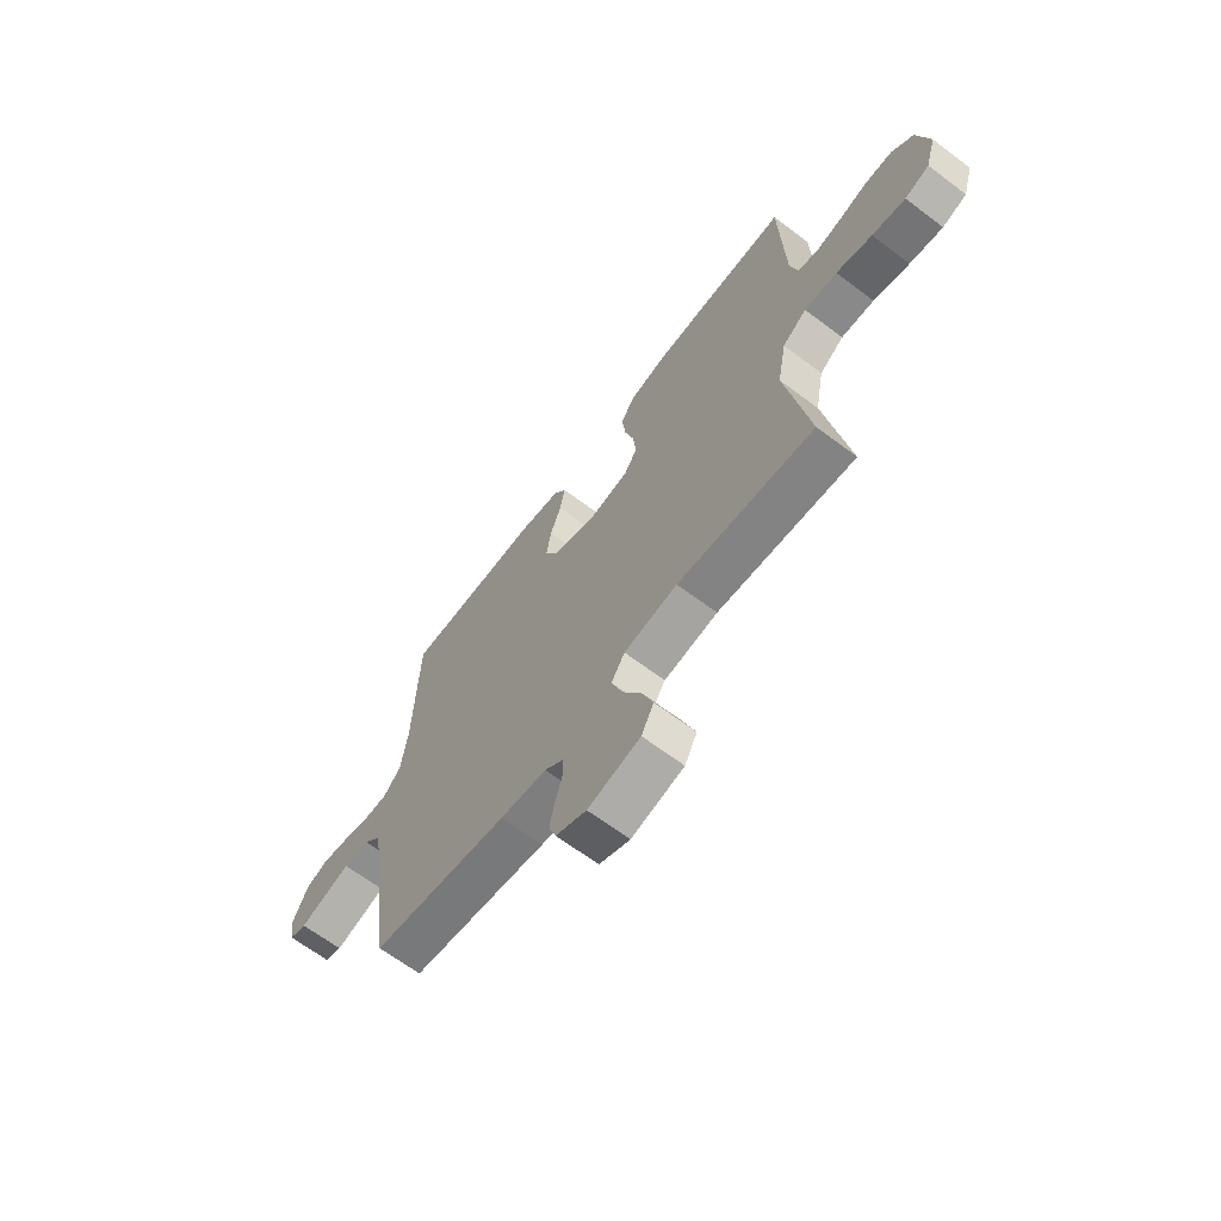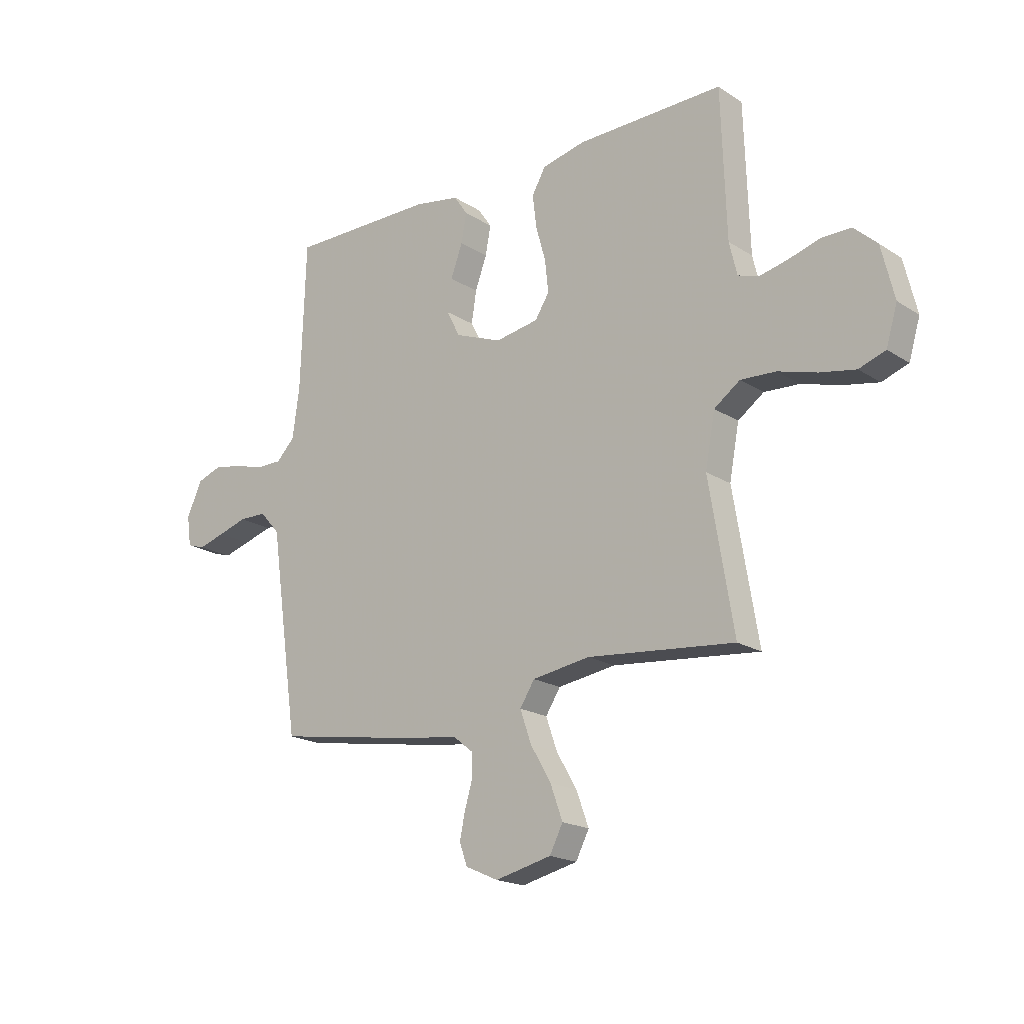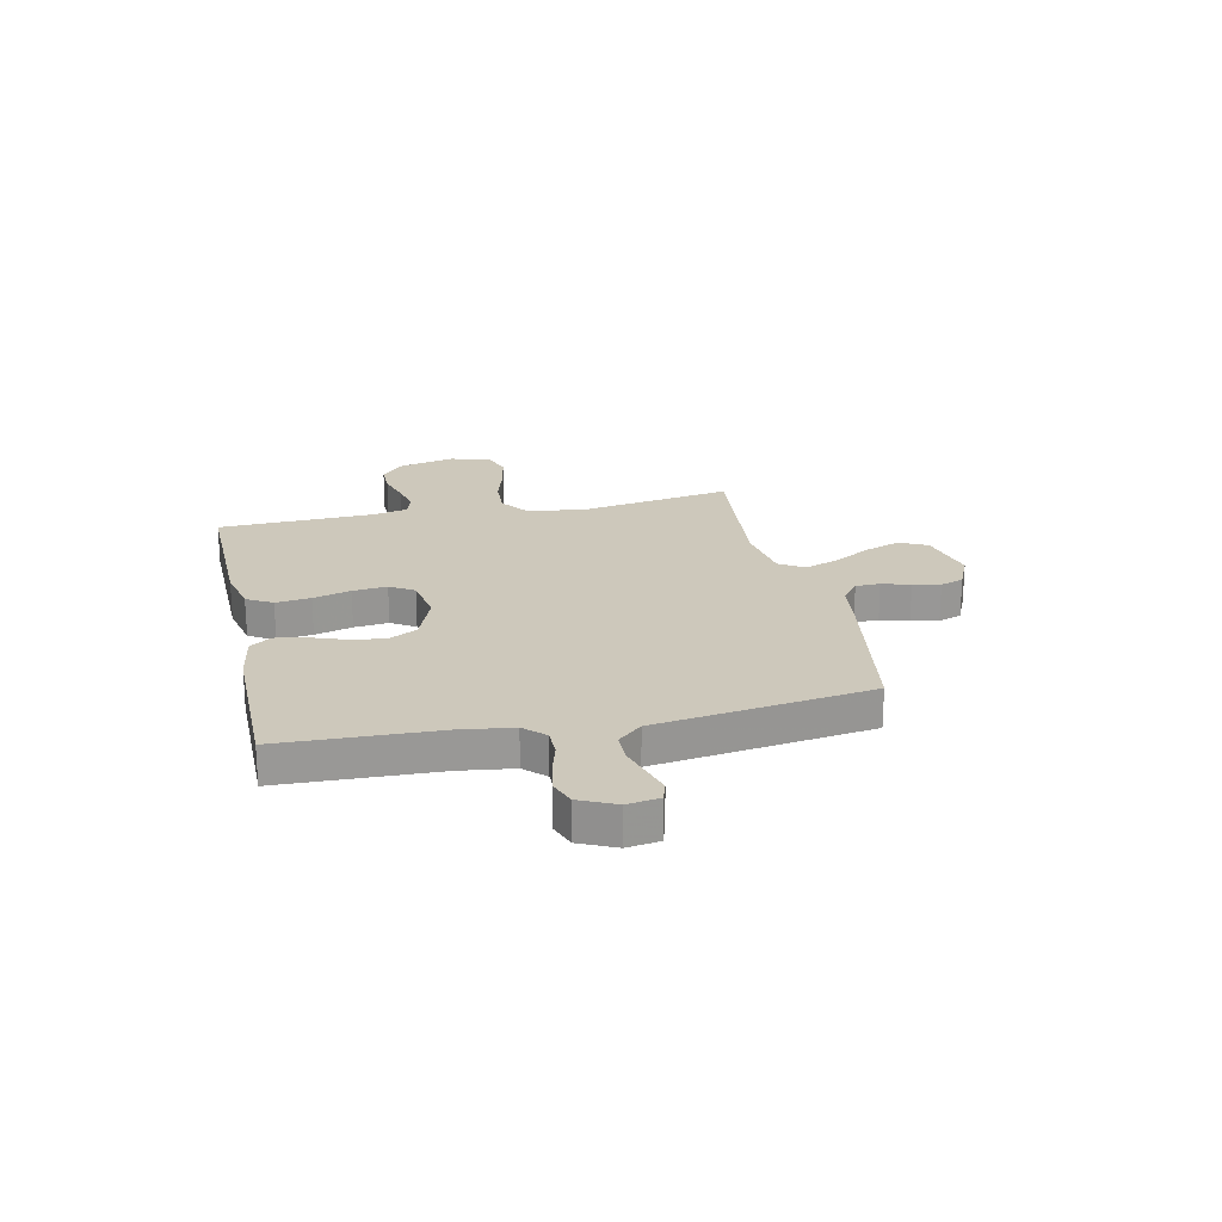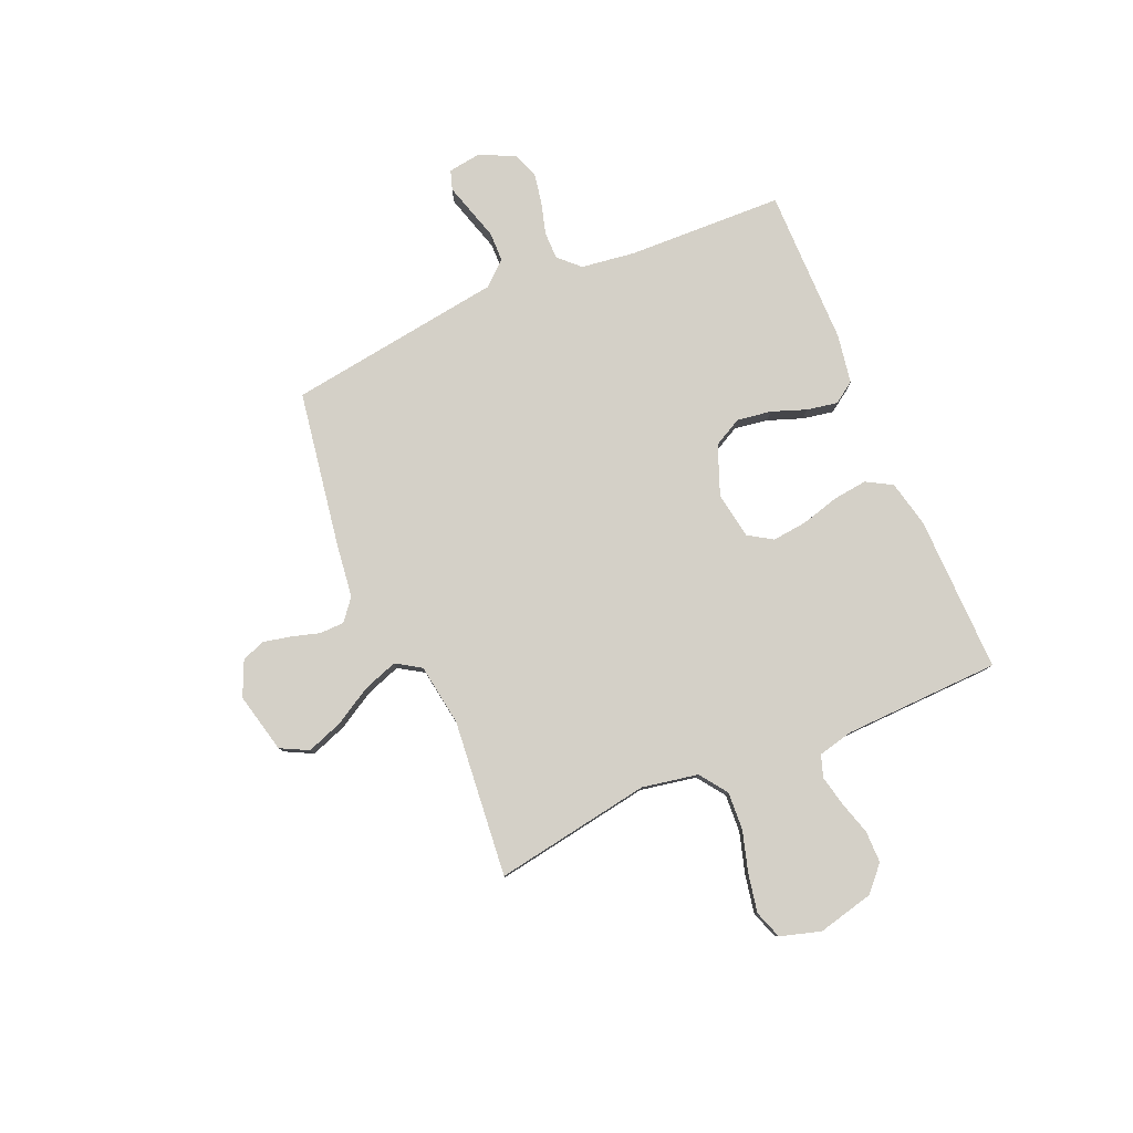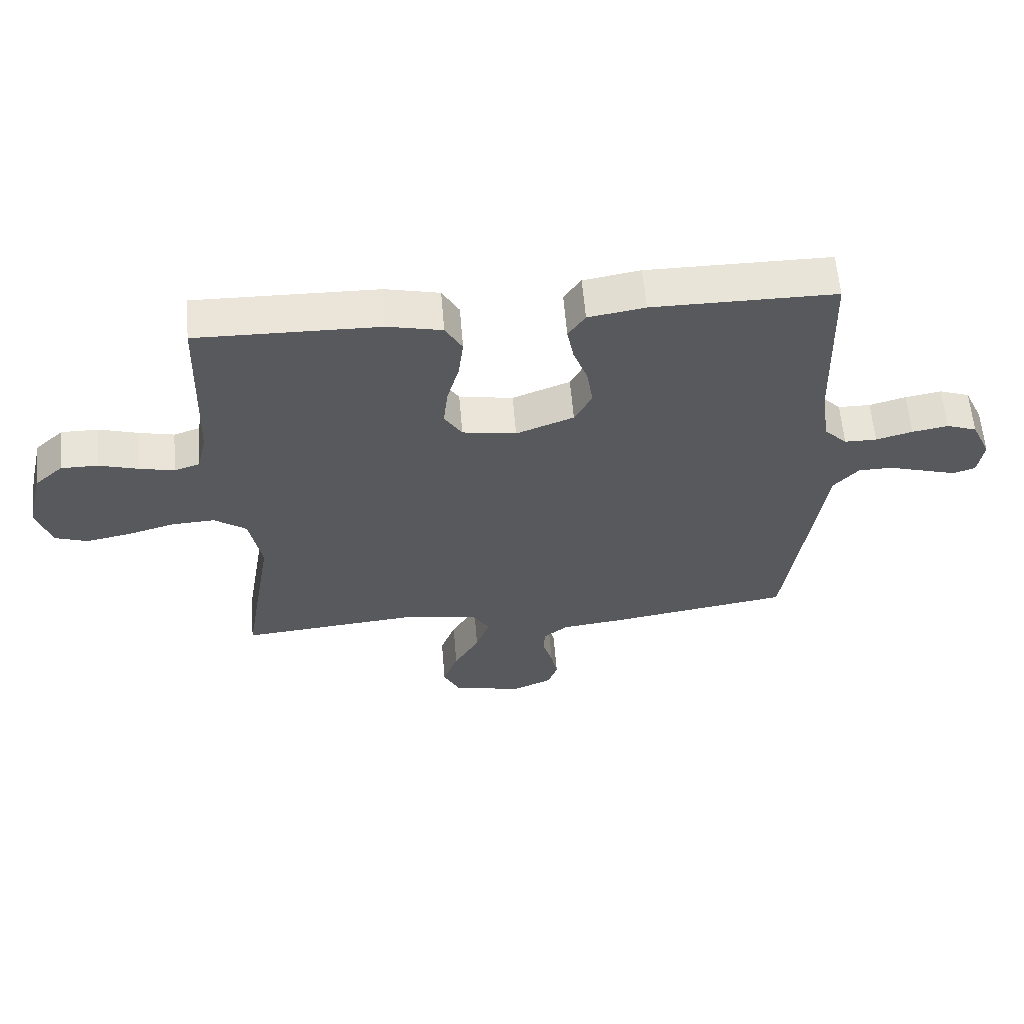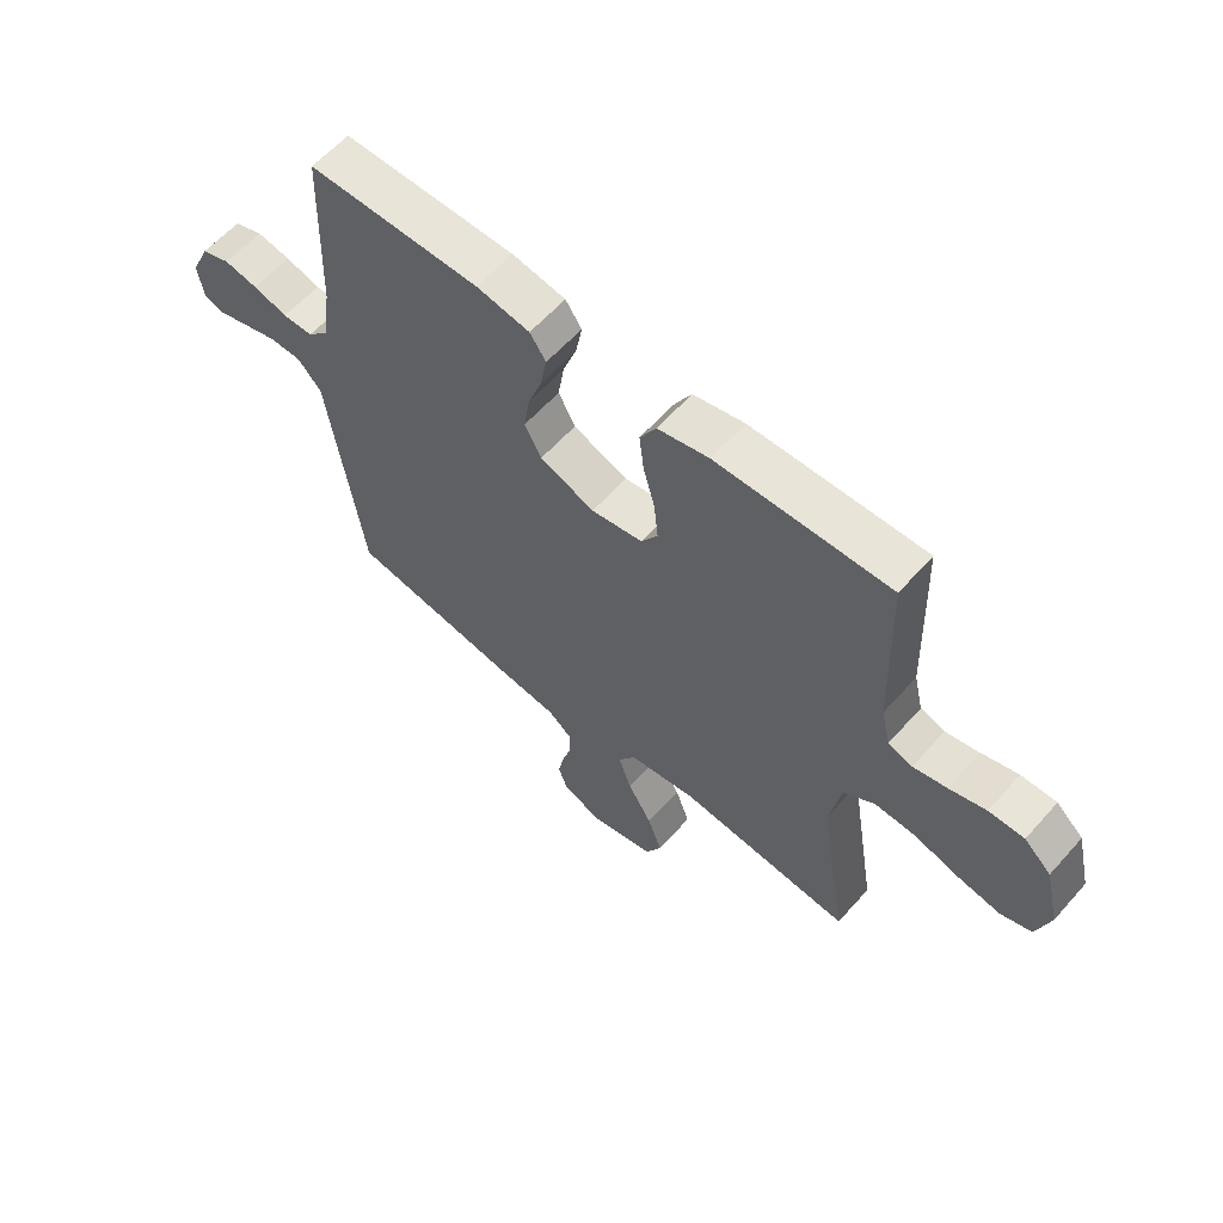
<metadata>
{"format":"obj","ext":"obj","renderer":"f3d","projection":"perspective","resolution":1024,"background":"white","views":[{"elev":-65.9,"azim":-127.1,"up":"+Z"},{"elev":-19.0,"azim":-140.1,"up":"+Z"},{"elev":21.8,"azim":77.7,"up":"+Y"},{"elev":79.9,"azim":-113.2,"up":"+Y"},{"elev":60.2,"azim":-4.7,"up":"+Z"},{"elev":60.1,"azim":-138.6,"up":"+Z"}]}
</metadata>
<code>
v 0.5 0.07 -0.5
v 0.2 0.07 -0.549
v 0.098 0.07 -0.562
v 0.057 0.07 -0.595
v 0.056 0.07 -0.642
v 0.072 0.07 -0.696
v 0.083 0.07 -0.748
v 0.067 0.07 -0.793
v 0 0.07 -0.823
v -0.115 0.07 -0.796
v -0.142 0.07 -0.743
v -0.117 0.07 -0.674
v -0.075 0.07 -0.602
v -0.052 0.07 -0.536
v -0.082 0.07 -0.489
v -0.2 0.07 -0.471
v -0.5 0.07 -0.5
v -0.45 0.07 -0.2
v -0.47 0.07 -0.093
v -0.523 0.07 -0.055
v -0.595 0.07 -0.059
v -0.674 0.07 -0.082
v -0.747 0.07 -0.096
v -0.801 0.07 -0.077
v -0.824 0.07 0
v -0.798 0.07 0.108
v -0.751 0.07 0.151
v -0.69 0.07 0.151
v -0.626 0.07 0.132
v -0.568 0.07 0.119
v -0.526 0.07 0.133
v -0.51 0.07 0.2
v -0.5 0.07 0.5
v -0.2 0.07 0.495
v -0.111 0.07 0.475
v -0.083 0.07 0.426
v -0.091 0.07 0.359
v -0.111 0.07 0.287
v -0.118 0.07 0.221
v -0.089 0.07 0.175
v 0 0.07 0.16
v 0.095 0.07 0.197
v 0.124 0.07 0.252
v 0.114 0.07 0.317
v 0.09 0.07 0.383
v 0.079 0.07 0.442
v 0.107 0.07 0.483
v 0.2 0.07 0.499
v 0.5 0.07 0.5
v 0.51 0.07 0.2
v 0.524 0.07 0.098
v 0.562 0.07 0.059
v 0.615 0.07 0.059
v 0.675 0.07 0.076
v 0.734 0.07 0.087
v 0.784 0.07 0.069
v 0.816 0.07 0
v 0.807 0.07 -0.062
v 0.77 0.07 -0.074
v 0.716 0.07 -0.058
v 0.656 0.07 -0.04
v 0.6 0.07 -0.041
v 0.559 0.07 -0.087
v 0.543 0.07 -0.2
v 0.5 0 -0.5
v 0.2 0 -0.549
v 0.098 0 -0.562
v 0.057 0 -0.595
v 0.056 0 -0.642
v 0.072 0 -0.696
v 0.083 0 -0.748
v 0.067 0 -0.793
v 0 0 -0.823
v -0.115 0 -0.796
v -0.142 0 -0.743
v -0.117 0 -0.674
v -0.075 0 -0.602
v -0.052 0 -0.536
v -0.082 0 -0.489
v -0.2 0 -0.471
v -0.5 0 -0.5
v -0.45 0 -0.2
v -0.47 0 -0.093
v -0.523 0 -0.055
v -0.595 0 -0.059
v -0.674 0 -0.082
v -0.747 0 -0.096
v -0.801 0 -0.077
v -0.824 0 0
v -0.798 0 0.108
v -0.751 0 0.151
v -0.69 0 0.151
v -0.626 0 0.132
v -0.568 0 0.119
v -0.526 0 0.133
v -0.51 0 0.2
v -0.5 0 0.5
v -0.2 0 0.495
v -0.111 0 0.475
v -0.083 0 0.426
v -0.091 0 0.359
v -0.111 0 0.287
v -0.118 0 0.221
v -0.089 0 0.175
v 0 0 0.16
v 0.095 0 0.197
v 0.124 0 0.252
v 0.114 0 0.317
v 0.09 0 0.383
v 0.079 0 0.442
v 0.107 0 0.483
v 0.2 0 0.499
v 0.5 0 0.5
v 0.51 0 0.2
v 0.524 0 0.098
v 0.562 0 0.059
v 0.615 0 0.059
v 0.675 0 0.076
v 0.734 0 0.087
v 0.784 0 0.069
v 0.816 0 0
v 0.807 0 -0.062
v 0.77 0 -0.074
v 0.716 0 -0.058
v 0.656 0 -0.04
v 0.6 0 -0.041
v 0.559 0 -0.087
v 0.543 0 -0.2
f 63 64 1 2
f 58 59 60 61
f 56 57 58 61
f 56 61 62
f 53 54 55 56
f 53 56 62
f 52 53 62 63
f 47 48 49 50
f 47 50 51
f 44 45 46 47
f 43 44 47 51
f 42 43 51 52
f 35 36 37 38
f 35 38 39
f 32 33 34 35
f 31 32 35 39
f 30 31 39 40
f 26 27 28 29
f 26 29 30
f 25 26 30
f 21 22 23 24
f 21 24 25 30
f 16 17 18
f 15 16 18 19
f 10 11 12 13
f 10 13 14
f 9 10 14
f 8 9 14
f 5 6 7 8
f 5 8 14
f 4 5 14 15
f 52 63 2 3
f 41 42 52 3
f 20 21 30 40
f 19 20 40 41
f 15 19 41
f 3 4 15 41
f 66 65 128 127
f 125 124 123 122
f 125 122 121 120
f 126 125 120
f 120 119 118 117
f 126 120 117
f 127 126 117 116
f 114 113 112 111
f 115 114 111
f 111 110 109 108
f 115 111 108 107
f 116 115 107 106
f 102 101 100 99
f 103 102 99
f 99 98 97 96
f 103 99 96 95
f 104 103 95 94
f 93 92 91 90
f 94 93 90
f 94 90 89
f 88 87 86 85
f 94 89 88 85
f 82 81 80
f 83 82 80 79
f 77 76 75 74
f 78 77 74
f 78 74 73
f 78 73 72
f 72 71 70 69
f 78 72 69
f 79 78 69 68
f 67 66 127 116
f 67 116 106 105
f 104 94 85 84
f 105 104 84 83
f 105 83 79
f 105 79 68 67
f 1 65 66 2
f 2 66 67 3
f 3 67 68 4
f 4 68 69 5
f 5 69 70 6
f 6 70 71 7
f 7 71 72 8
f 8 72 73 9
f 9 73 74 10
f 10 74 75 11
f 11 75 76 12
f 12 76 77 13
f 13 77 78 14
f 14 78 79 15
f 15 79 80 16
f 16 80 81 17
f 17 81 82 18
f 18 82 83 19
f 19 83 84 20
f 20 84 85 21
f 21 85 86 22
f 22 86 87 23
f 23 87 88 24
f 24 88 89 25
f 25 89 90 26
f 26 90 91 27
f 27 91 92 28
f 28 92 93 29
f 29 93 94 30
f 30 94 95 31
f 31 95 96 32
f 32 96 97 33
f 33 97 98 34
f 34 98 99 35
f 35 99 100 36
f 36 100 101 37
f 37 101 102 38
f 38 102 103 39
f 39 103 104 40
f 40 104 105 41
f 41 105 106 42
f 42 106 107 43
f 43 107 108 44
f 44 108 109 45
f 45 109 110 46
f 46 110 111 47
f 47 111 112 48
f 48 112 113 49
f 49 113 114 50
f 50 114 115 51
f 51 115 116 52
f 52 116 117 53
f 53 117 118 54
f 54 118 119 55
f 55 119 120 56
f 56 120 121 57
f 57 121 122 58
f 58 122 123 59
f 59 123 124 60
f 60 124 125 61
f 61 125 126 62
f 62 126 127 63
f 63 127 128 64
f 64 128 65 1

</code>
